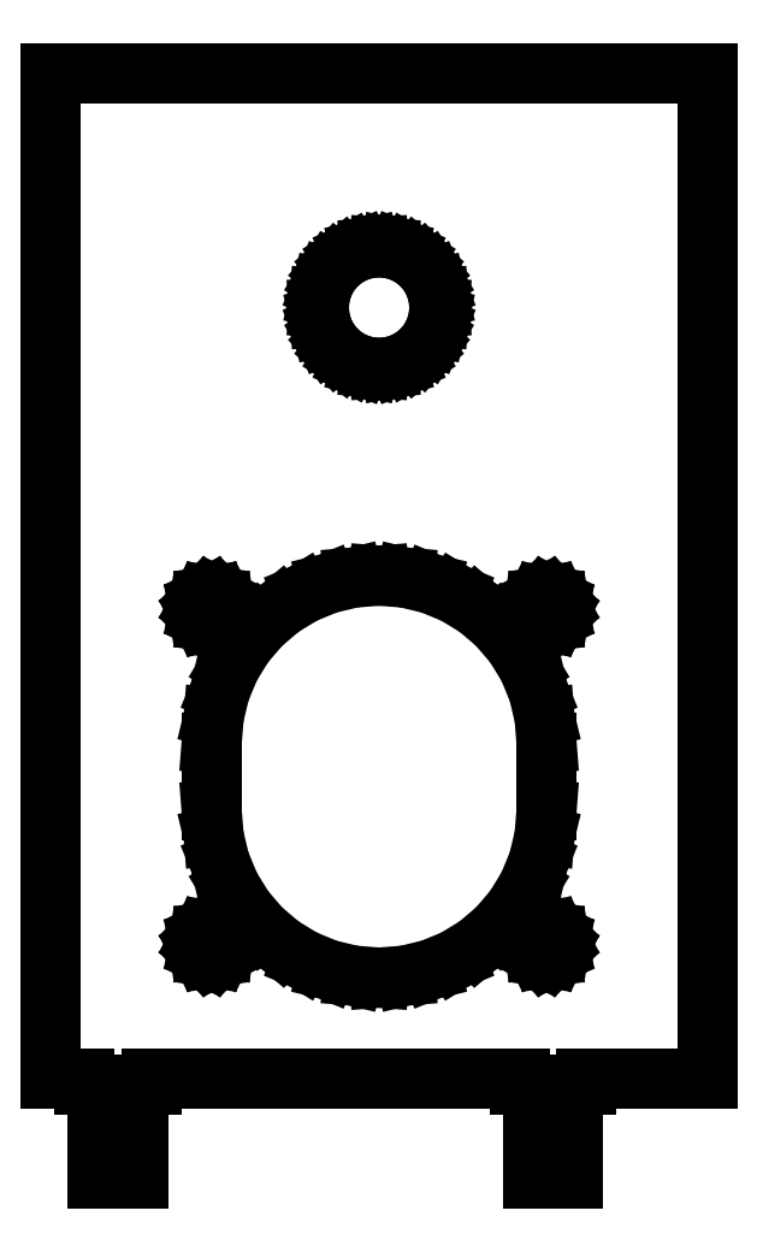
<metadata>
{"format":"dxf","ext":"dxf","renderer":"ezdxf+matplotlib","layout":"modelspace","background":"white","min_lineweight":24,"dpi":150}
</metadata>
<code>
0
SECTION
2
ENTITIES
0
LINE
8
0
10
-92
20
-51
11
-90.02
21
-51
0
LINE
8
0
10
-90.02
20
-51
11
-90.02
21
-50
0
LINE
8
0
10
-90.02
20
-50
11
-34.98
21
-50
0
LINE
8
0
10
-34.98
20
-50
11
-34.98
21
-51
0
LINE
8
0
10
-34.98
20
-51
11
-33
21
-51
0
LINE
8
0
10
-33
20
-51
11
-33
21
-65
0
LINE
8
0
10
-33
20
-65
11
-27
21
-65
0
LINE
8
0
10
-27
20
-65
11
-27
21
-51
0
LINE
8
0
10
-27
20
-51
11
-25.02
21
-51
0
LINE
8
0
10
-25.02
20
-51
11
-25.02
21
-50
0
LINE
8
0
10
-25.02
20
-50
11
-7
21
-50
0
LINE
8
0
10
-7
20
-50
11
-7
21
100
0
LINE
8
0
10
-7
20
100
11
-105
21
100
0
LINE
8
0
10
-105
20
100
11
-105
21
-50
0
LINE
8
0
10
-105
20
-50
11
-99.98
21
-50
0
LINE
8
0
10
-99.98
20
-50
11
-99.98
21
-51
0
LINE
8
0
10
-99.98
20
-51
11
-98
21
-51
0
LINE
8
0
10
-98
20
-51
11
-98
21
-65
0
LINE
8
0
10
-98
20
-65
11
-92
21
-65
0
LINE
8
0
10
-92
20
-65
11
-92
21
-51
0
LINE
8
0
10
-57.41
20
56.11
11
-58.78
21
56.44
0
LINE
8
0
10
-58.78
20
56.44
11
-60.09
21
56.98
0
LINE
8
0
10
-60.09
20
56.98
11
-61.29
21
57.72
0
LINE
8
0
10
-61.29
20
57.72
11
-62.36
21
58.64
0
LINE
8
0
10
-62.36
20
58.64
11
-63.28
21
59.71
0
LINE
8
0
10
-63.28
20
59.71
11
-64.02
21
60.91
0
LINE
8
0
10
-64.02
20
60.91
11
-64.56
21
62.22
0
LINE
8
0
10
-64.56
20
62.22
11
-64.89
21
63.59
0
LINE
8
0
10
-64.89
20
63.59
11
-65
21
65
0
LINE
8
0
10
-65
20
65
11
-64.89
21
66.41
0
LINE
8
0
10
-64.89
20
66.41
11
-64.56
21
67.78
0
LINE
8
0
10
-64.56
20
67.78
11
-64.02
21
69.09
0
LINE
8
0
10
-64.02
20
69.09
11
-63.28
21
70.29
0
LINE
8
0
10
-63.28
20
70.29
11
-62.36
21
71.36
0
LINE
8
0
10
-62.36
20
71.36
11
-61.29
21
72.28
0
LINE
8
0
10
-61.29
20
72.28
11
-60.09
21
73.02
0
LINE
8
0
10
-60.09
20
73.02
11
-58.78
21
73.56
0
LINE
8
0
10
-58.78
20
73.56
11
-57.41
21
73.89
0
LINE
8
0
10
-57.41
20
73.89
11
-56
21
74
0
LINE
8
0
10
-56
20
74
11
-54.59
21
73.89
0
LINE
8
0
10
-54.59
20
73.89
11
-53.22
21
73.56
0
LINE
8
0
10
-53.22
20
73.56
11
-51.91
21
73.02
0
LINE
8
0
10
-51.91
20
73.02
11
-50.71
21
72.28
0
LINE
8
0
10
-50.71
20
72.28
11
-49.64
21
71.36
0
LINE
8
0
10
-49.64
20
71.36
11
-48.72
21
70.29
0
LINE
8
0
10
-48.72
20
70.29
11
-47.98
21
69.09
0
LINE
8
0
10
-47.98
20
69.09
11
-47.44
21
67.78
0
LINE
8
0
10
-47.44
20
67.78
11
-47.11
21
66.41
0
LINE
8
0
10
-47.11
20
66.41
11
-47
21
65
0
LINE
8
0
10
-47
20
65
11
-47.11
21
63.59
0
LINE
8
0
10
-47.11
20
63.59
11
-47.44
21
62.22
0
LINE
8
0
10
-47.44
20
62.22
11
-47.98
21
60.91
0
LINE
8
0
10
-47.98
20
60.91
11
-48.72
21
59.71
0
LINE
8
0
10
-48.72
20
59.71
11
-49.64
21
58.64
0
LINE
8
0
10
-49.64
20
58.64
11
-50.71
21
57.72
0
LINE
8
0
10
-50.71
20
57.72
11
-51.91
21
56.98
0
LINE
8
0
10
-51.91
20
56.98
11
-53.22
21
56.44
0
LINE
8
0
10
-53.22
20
56.44
11
-54.59
21
56.11
0
LINE
8
0
10
-54.59
20
56.11
11
-56
21
56
0
LINE
8
0
10
-56
20
56
11
-57.41
21
56.11
0
LINE
8
0
10
-59.91
20
-34.69
11
-63.73
21
-33.78
0
LINE
8
0
10
-63.73
20
-33.78
11
-67.35
21
-32.28
0
LINE
8
0
10
-67.35
20
-32.28
11
-70.69
21
-30.23
0
LINE
8
0
10
-70.69
20
-30.23
11
-73.68
21
-27.68
0
LINE
8
0
10
-73.68
20
-27.68
11
-76.23
21
-24.69
0
LINE
8
0
10
-76.23
20
-24.69
11
-78.28
21
-21.35
0
LINE
8
0
10
-78.28
20
-21.35
11
-79.78
21
-17.73
0
LINE
8
0
10
-79.78
20
-17.73
11
-80.69
21
-13.91
0
LINE
8
0
10
-80.69
20
-13.91
11
-81
21
-10
0
LINE
8
0
10
-81
20
-10
11
-81
21
0
0
LINE
8
0
10
-81
20
0
11
-80.69
21
3.911
0
LINE
8
0
10
-80.69
20
3.911
11
-79.78
21
7.725
0
LINE
8
0
10
-79.78
20
7.725
11
-78.28
21
11.35
0
LINE
8
0
10
-78.28
20
11.35
11
-76.23
21
14.69
0
LINE
8
0
10
-76.23
20
14.69
11
-73.68
21
17.68
0
LINE
8
0
10
-73.68
20
17.68
11
-70.69
21
20.23
0
LINE
8
0
10
-70.69
20
20.23
11
-67.35
21
22.28
0
LINE
8
0
10
-67.35
20
22.28
11
-63.73
21
23.78
0
LINE
8
0
10
-63.73
20
23.78
11
-59.91
21
24.69
0
LINE
8
0
10
-59.91
20
24.69
11
-56
21
25
0
LINE
8
0
10
-56
20
25
11
-52.09
21
24.69
0
LINE
8
0
10
-52.09
20
24.69
11
-48.27
21
23.78
0
LINE
8
0
10
-48.27
20
23.78
11
-44.65
21
22.28
0
LINE
8
0
10
-44.65
20
22.28
11
-41.31
21
20.23
0
LINE
8
0
10
-41.31
20
20.23
11
-38.32
21
17.68
0
LINE
8
0
10
-38.32
20
17.68
11
-35.77
21
14.69
0
LINE
8
0
10
-35.77
20
14.69
11
-33.72
21
11.35
0
LINE
8
0
10
-33.72
20
11.35
11
-32.22
21
7.725
0
LINE
8
0
10
-32.22
20
7.725
11
-31.31
21
3.911
0
LINE
8
0
10
-31.31
20
3.911
11
-31
21
0
0
LINE
8
0
10
-31
20
0
11
-31
21
-10
0
LINE
8
0
10
-31
20
-10
11
-31.31
21
-13.91
0
LINE
8
0
10
-31.31
20
-13.91
11
-32.22
21
-17.73
0
LINE
8
0
10
-32.22
20
-17.73
11
-33.72
21
-21.35
0
LINE
8
0
10
-33.72
20
-21.35
11
-35.77
21
-24.69
0
LINE
8
0
10
-35.77
20
-24.69
11
-38.32
21
-27.68
0
LINE
8
0
10
-38.32
20
-27.68
11
-41.31
21
-30.23
0
LINE
8
0
10
-41.31
20
-30.23
11
-44.65
21
-32.28
0
LINE
8
0
10
-44.65
20
-32.28
11
-48.27
21
-33.78
0
LINE
8
0
10
-48.27
20
-33.78
11
-52.09
21
-34.69
0
LINE
8
0
10
-52.09
20
-34.69
11
-56
21
-35
0
LINE
8
0
10
-56
20
-35
11
-59.91
21
-34.69
0
LINE
8
0
10
-81.62
20
18.1
11
-82.18
21
18.38
0
LINE
8
0
10
-82.18
20
18.38
11
-82.62
21
18.82
0
LINE
8
0
10
-82.62
20
18.82
11
-82.9
21
19.38
0
LINE
8
0
10
-82.9
20
19.38
11
-83
21
20
0
LINE
8
0
10
-83
20
20
11
-82.9
21
20.62
0
LINE
8
0
10
-82.9
20
20.62
11
-82.62
21
21.18
0
LINE
8
0
10
-82.62
20
21.18
11
-82.18
21
21.62
0
LINE
8
0
10
-82.18
20
21.62
11
-81.62
21
21.9
0
LINE
8
0
10
-81.62
20
21.9
11
-81
21
22
0
LINE
8
0
10
-81
20
22
11
-80.38
21
21.9
0
LINE
8
0
10
-80.38
20
21.9
11
-79.82
21
21.62
0
LINE
8
0
10
-79.82
20
21.62
11
-79.38
21
21.18
0
LINE
8
0
10
-79.38
20
21.18
11
-79.1
21
20.62
0
LINE
8
0
10
-79.1
20
20.62
11
-79
21
20
0
LINE
8
0
10
-79
20
20
11
-79.1
21
19.38
0
LINE
8
0
10
-79.1
20
19.38
11
-79.38
21
18.82
0
LINE
8
0
10
-79.38
20
18.82
11
-79.82
21
18.38
0
LINE
8
0
10
-79.82
20
18.38
11
-80.38
21
18.1
0
LINE
8
0
10
-80.38
20
18.1
11
-81
21
18
0
LINE
8
0
10
-81
20
18
11
-81.62
21
18.1
0
LINE
8
0
10
-31.62
20
18.1
11
-32.18
21
18.38
0
LINE
8
0
10
-32.18
20
18.38
11
-32.62
21
18.82
0
LINE
8
0
10
-32.62
20
18.82
11
-32.9
21
19.38
0
LINE
8
0
10
-32.9
20
19.38
11
-33
21
20
0
LINE
8
0
10
-33
20
20
11
-32.9
21
20.62
0
LINE
8
0
10
-32.9
20
20.62
11
-32.62
21
21.18
0
LINE
8
0
10
-32.62
20
21.18
11
-32.18
21
21.62
0
LINE
8
0
10
-32.18
20
21.62
11
-31.62
21
21.9
0
LINE
8
0
10
-31.62
20
21.9
11
-31
21
22
0
LINE
8
0
10
-31
20
22
11
-30.38
21
21.9
0
LINE
8
0
10
-30.38
20
21.9
11
-29.82
21
21.62
0
LINE
8
0
10
-29.82
20
21.62
11
-29.38
21
21.18
0
LINE
8
0
10
-29.38
20
21.18
11
-29.1
21
20.62
0
LINE
8
0
10
-29.1
20
20.62
11
-29
21
20
0
LINE
8
0
10
-29
20
20
11
-29.1
21
19.38
0
LINE
8
0
10
-29.1
20
19.38
11
-29.38
21
18.82
0
LINE
8
0
10
-29.38
20
18.82
11
-29.82
21
18.38
0
LINE
8
0
10
-29.82
20
18.38
11
-30.38
21
18.1
0
LINE
8
0
10
-30.38
20
18.1
11
-31
21
18
0
LINE
8
0
10
-31
20
18
11
-31.62
21
18.1
0
LINE
8
0
10
-81.62
20
-31.9
11
-82.18
21
-31.62
0
LINE
8
0
10
-82.18
20
-31.62
11
-82.62
21
-31.18
0
LINE
8
0
10
-82.62
20
-31.18
11
-82.9
21
-30.62
0
LINE
8
0
10
-82.9
20
-30.62
11
-83
21
-30
0
LINE
8
0
10
-83
20
-30
11
-82.9
21
-29.38
0
LINE
8
0
10
-82.9
20
-29.38
11
-82.62
21
-28.82
0
LINE
8
0
10
-82.62
20
-28.82
11
-82.18
21
-28.38
0
LINE
8
0
10
-82.18
20
-28.38
11
-81.62
21
-28.1
0
LINE
8
0
10
-81.62
20
-28.1
11
-81
21
-28
0
LINE
8
0
10
-81
20
-28
11
-80.38
21
-28.1
0
LINE
8
0
10
-80.38
20
-28.1
11
-79.82
21
-28.38
0
LINE
8
0
10
-79.82
20
-28.38
11
-79.38
21
-28.82
0
LINE
8
0
10
-79.38
20
-28.82
11
-79.1
21
-29.38
0
LINE
8
0
10
-79.1
20
-29.38
11
-79
21
-30
0
LINE
8
0
10
-79
20
-30
11
-79.1
21
-30.62
0
LINE
8
0
10
-79.1
20
-30.62
11
-79.38
21
-31.18
0
LINE
8
0
10
-79.38
20
-31.18
11
-79.82
21
-31.62
0
LINE
8
0
10
-79.82
20
-31.62
11
-80.38
21
-31.9
0
LINE
8
0
10
-80.38
20
-31.9
11
-81
21
-32
0
LINE
8
0
10
-81
20
-32
11
-81.62
21
-31.9
0
LINE
8
0
10
-31.62
20
-31.9
11
-32.18
21
-31.62
0
LINE
8
0
10
-32.18
20
-31.62
11
-32.62
21
-31.18
0
LINE
8
0
10
-32.62
20
-31.18
11
-32.9
21
-30.62
0
LINE
8
0
10
-32.9
20
-30.62
11
-33
21
-30
0
LINE
8
0
10
-33
20
-30
11
-32.9
21
-29.38
0
LINE
8
0
10
-32.9
20
-29.38
11
-32.62
21
-28.82
0
LINE
8
0
10
-32.62
20
-28.82
11
-32.18
21
-28.38
0
LINE
8
0
10
-32.18
20
-28.38
11
-31.62
21
-28.1
0
LINE
8
0
10
-31.62
20
-28.1
11
-31
21
-28
0
LINE
8
0
10
-31
20
-28
11
-30.38
21
-28.1
0
LINE
8
0
10
-30.38
20
-28.1
11
-29.82
21
-28.38
0
LINE
8
0
10
-29.82
20
-28.38
11
-29.38
21
-28.82
0
LINE
8
0
10
-29.38
20
-28.82
11
-29.1
21
-29.38
0
LINE
8
0
10
-29.1
20
-29.38
11
-29
21
-30
0
LINE
8
0
10
-29
20
-30
11
-29.1
21
-30.62
0
LINE
8
0
10
-29.1
20
-30.62
11
-29.38
21
-31.18
0
LINE
8
0
10
-29.38
20
-31.18
11
-29.82
21
-31.62
0
LINE
8
0
10
-29.82
20
-31.62
11
-30.38
21
-31.9
0
LINE
8
0
10
-30.38
20
-31.9
11
-31
21
-32
0
LINE
8
0
10
-31
20
-32
11
-31.62
21
-31.9
0
ENDSEC
0
EOF

</code>
